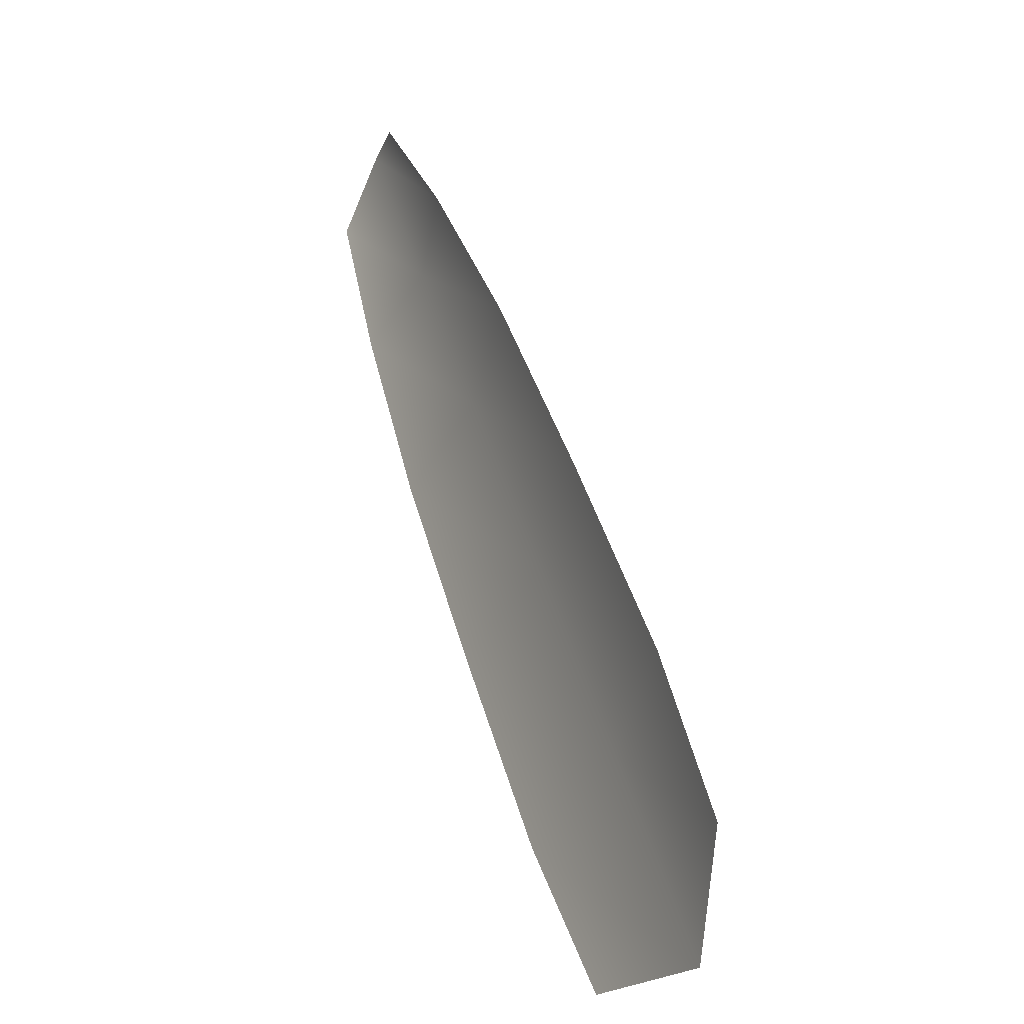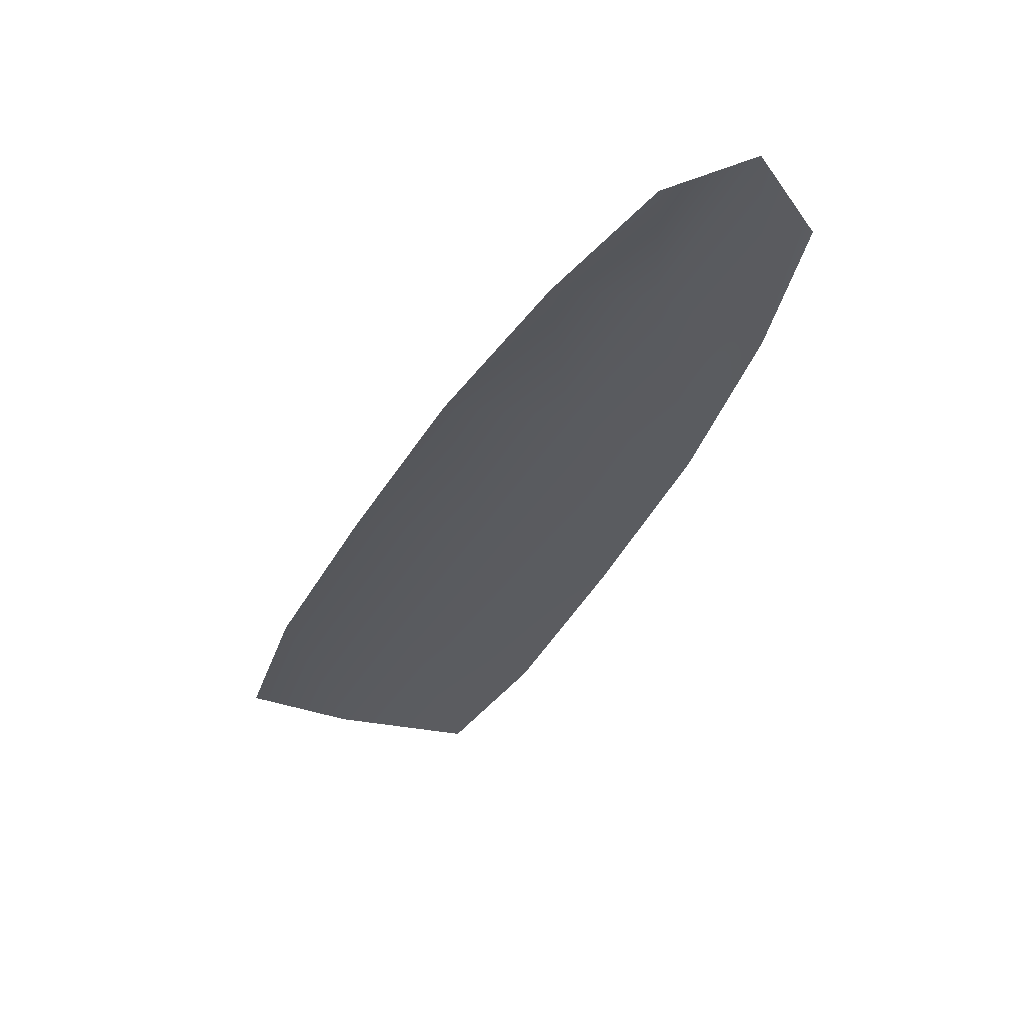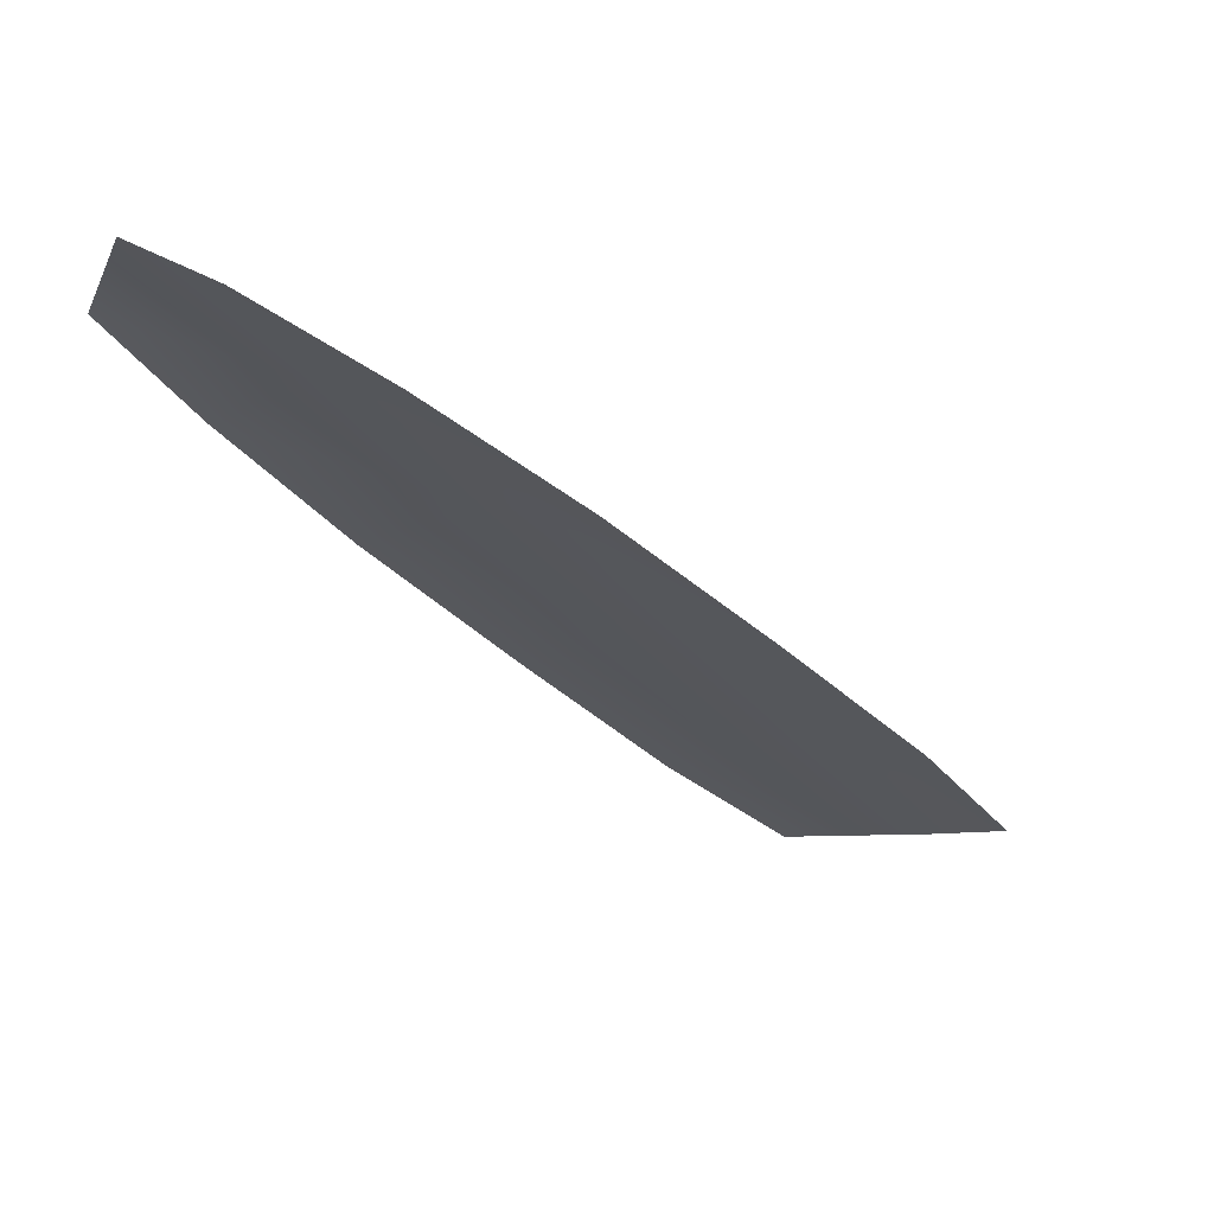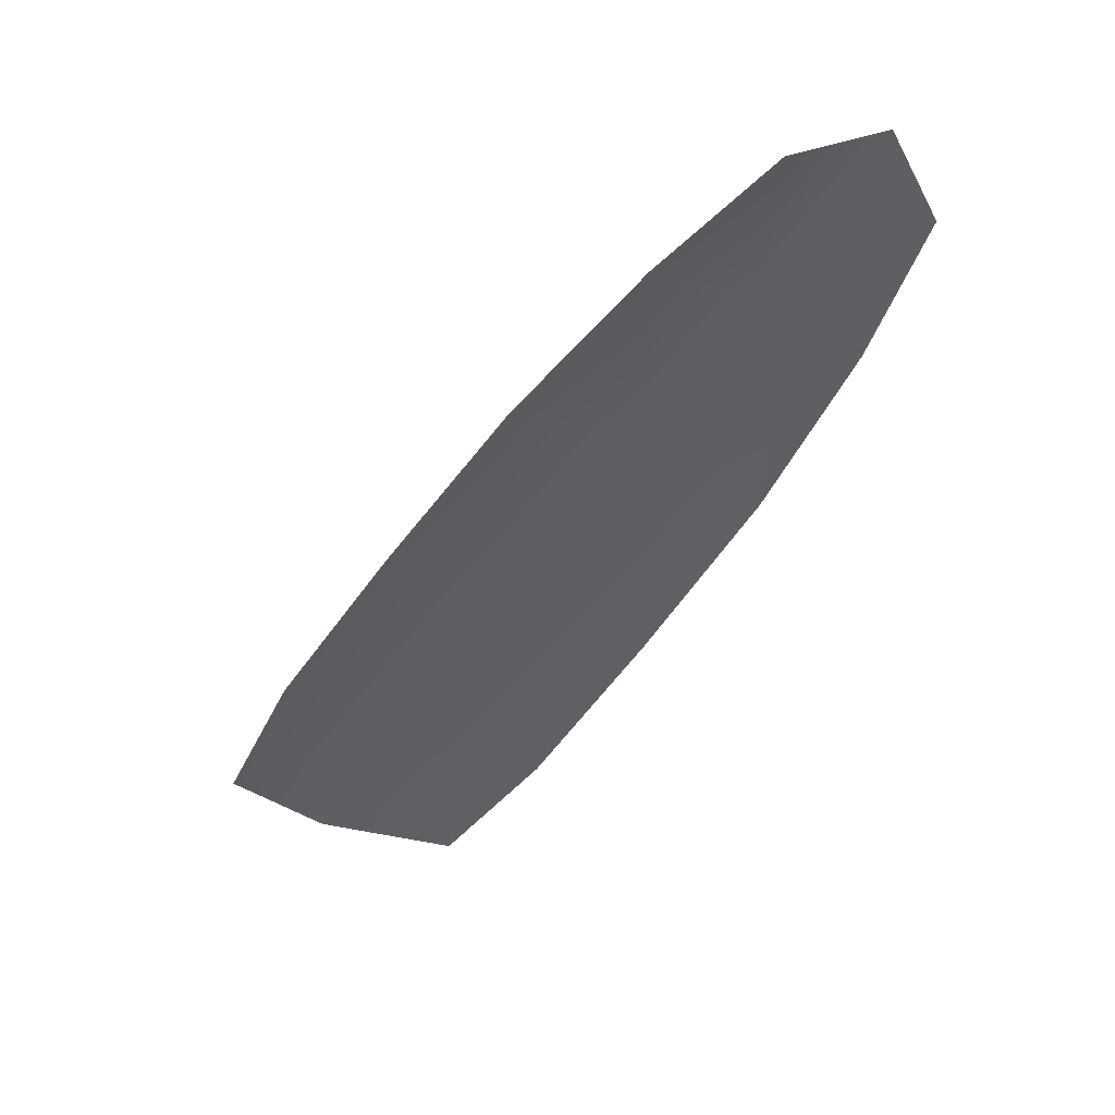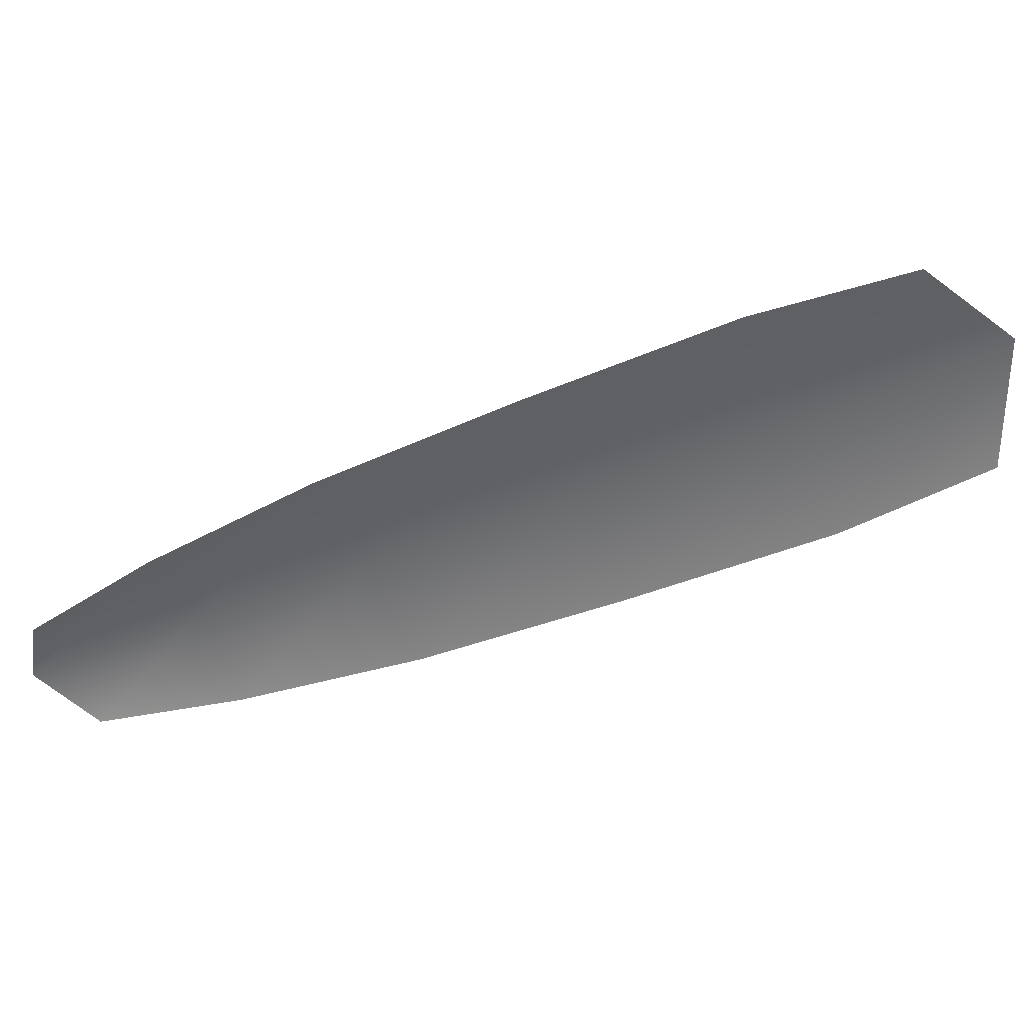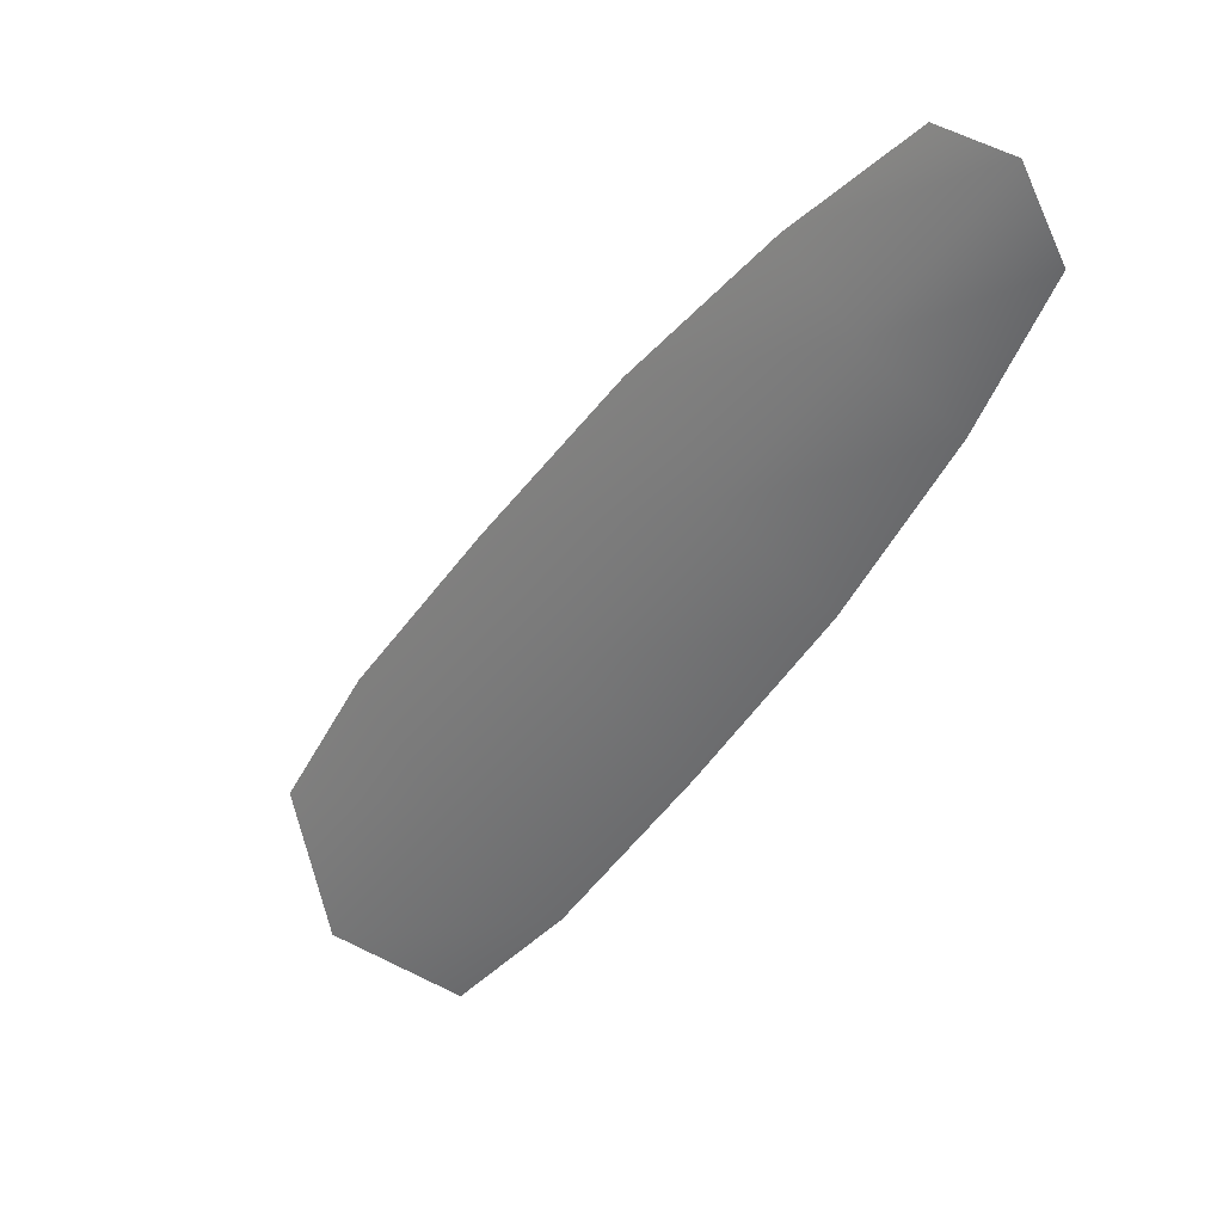
<metadata>
{"format":"obj","ext":"obj","renderer":"f3d","projection":"perspective","resolution":1024,"background":"white","views":[{"elev":-7.6,"azim":61.8,"up":"+Z"},{"elev":-32.2,"azim":-59.1,"up":"+Y"},{"elev":67.1,"azim":12.8,"up":"+Z"},{"elev":-40.1,"azim":-65.4,"up":"+Y"},{"elev":-52.7,"azim":76.0,"up":"+Y"},{"elev":26.1,"azim":-145.0,"up":"+Z"}]}
</metadata>
<code>
o feather_tail_secondary_001
v 0.01541 0.1066 -0.09645
v 0.008353 0.1066 -0.1018
v 0.01011 0.1081 -0.09681
v 0.02285 0.1066 -0.1029
v 0.03166 0.1066 -0.112
v 0.01906 0.1066 -0.1216
v 0.01262 0.1066 -0.1107
v 0.01774 0.1081 -0.1068
v 0.02536 0.1081 -0.1168
v 0.05537 0.1066 -0.1434
v 0.04968 0.1066 -0.1342
v 0.04082 0.1066 -0.123
v 0.02722 0.1066 -0.1334
v 0.03568 0.1066 -0.1449
v 0.04301 0.1066 -0.1528
v 0.05134 0.1081 -0.1509
v 0.04268 0.1081 -0.1396
v 0.03402 0.1081 -0.1282
f 3 1 4 8
f 8 4 5 9
f 2 3 8 7
f 7 8 9 6
f 9 5 12 18
f 18 12 11 17
f 17 11 10 16
f 6 9 18 13
f 13 18 17 14
f 14 17 16 15

</code>
